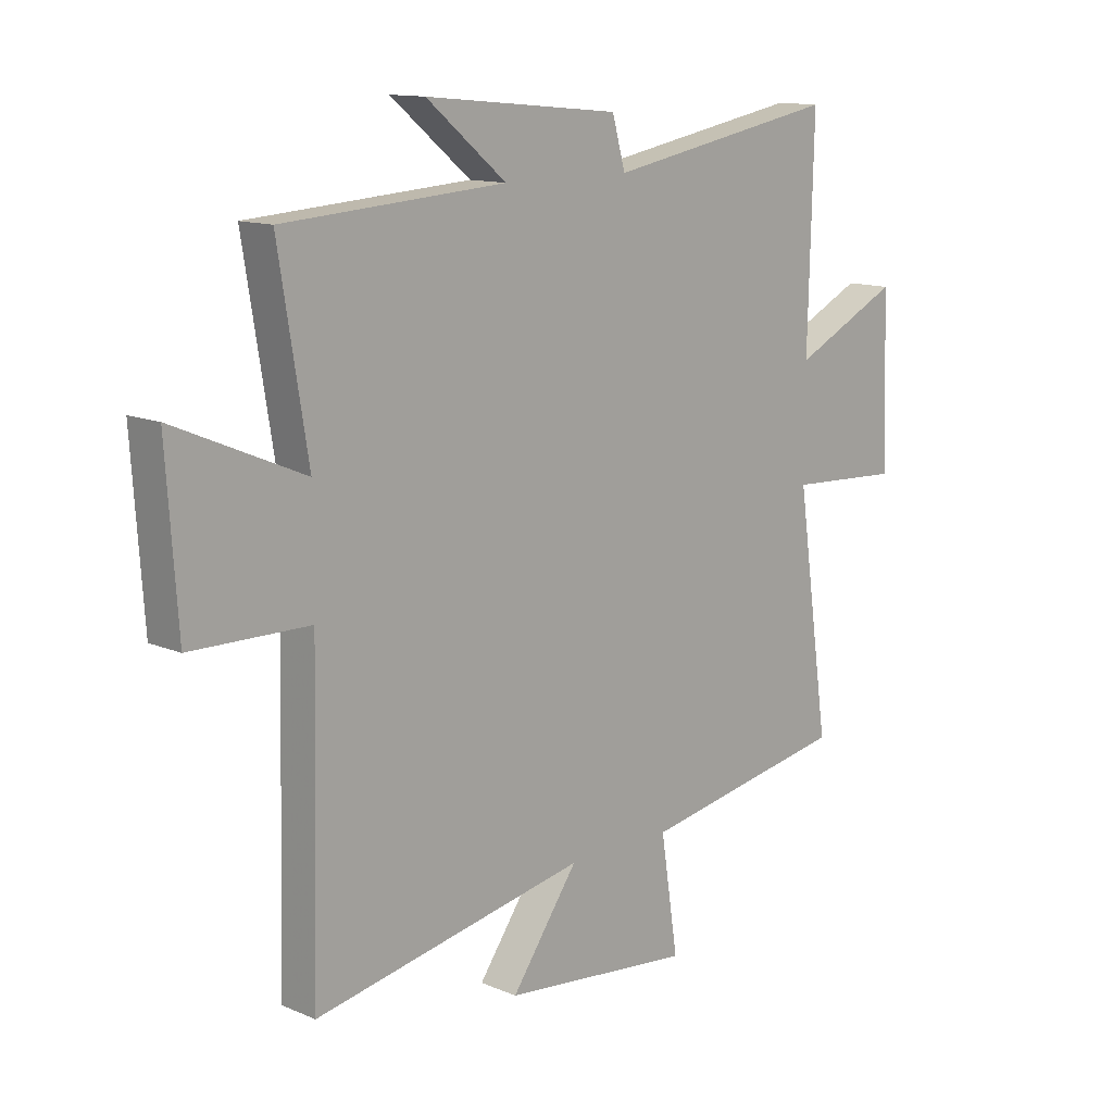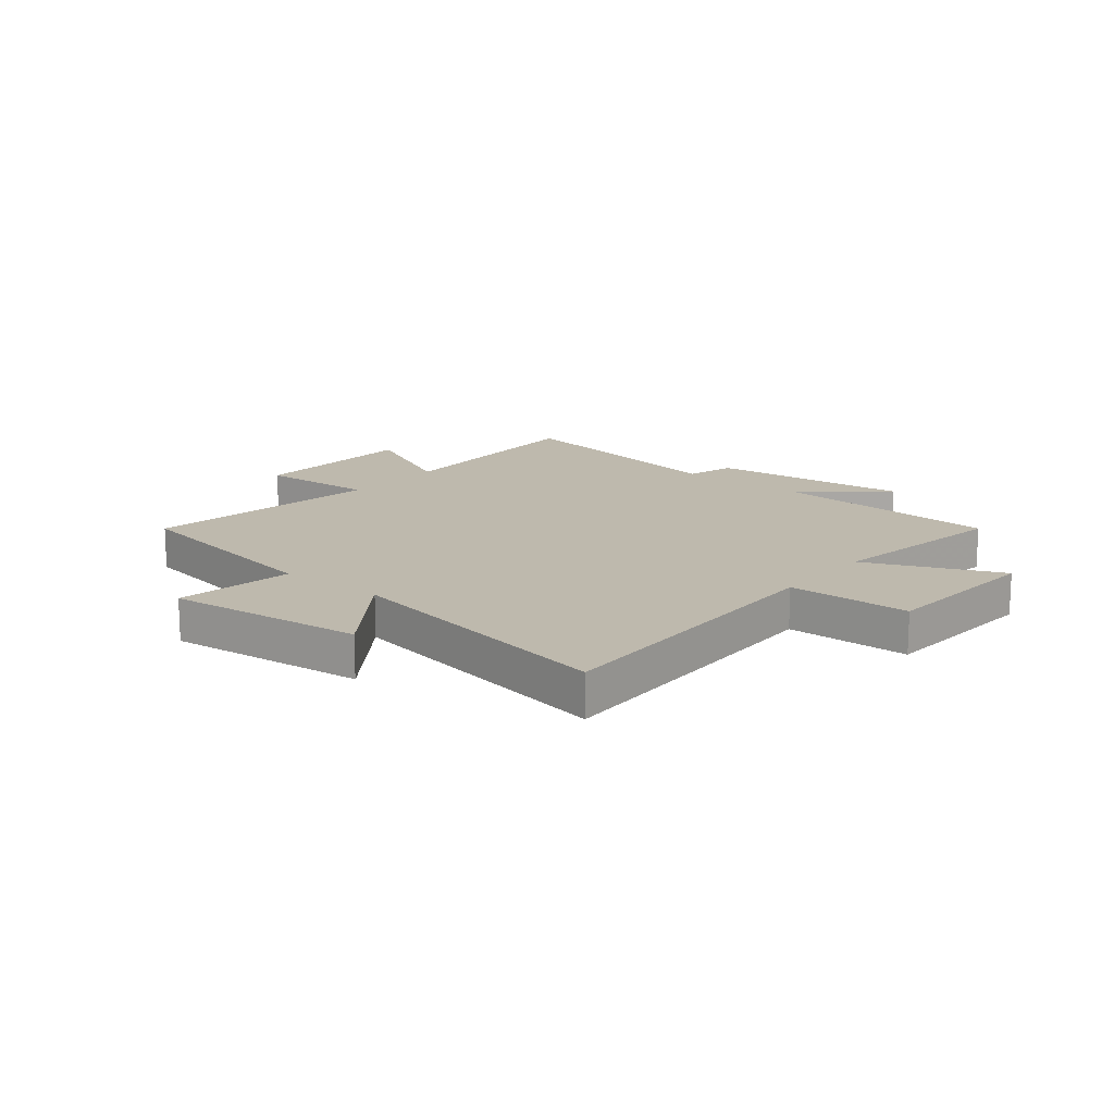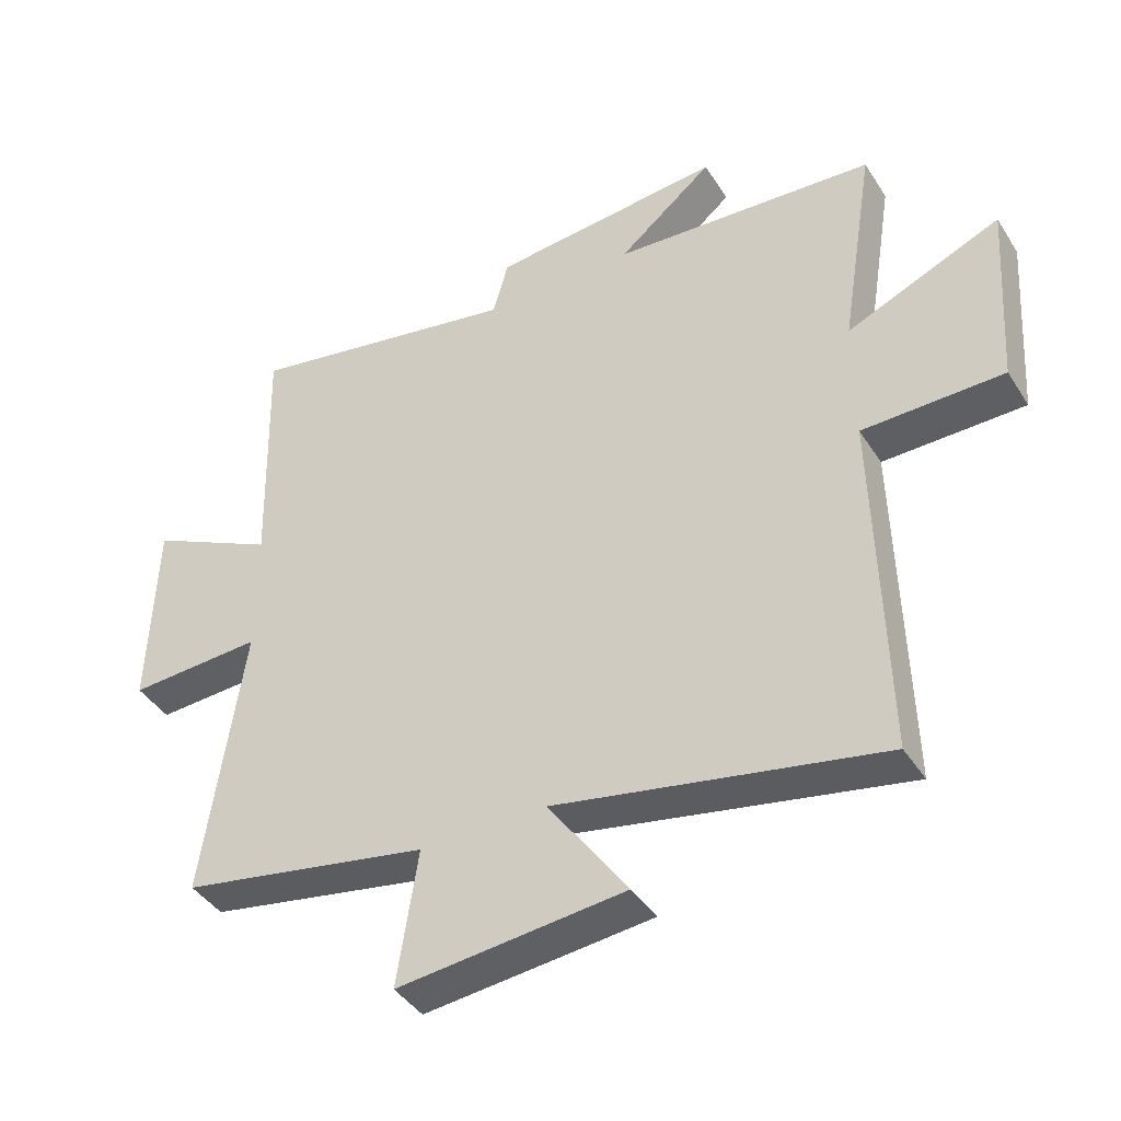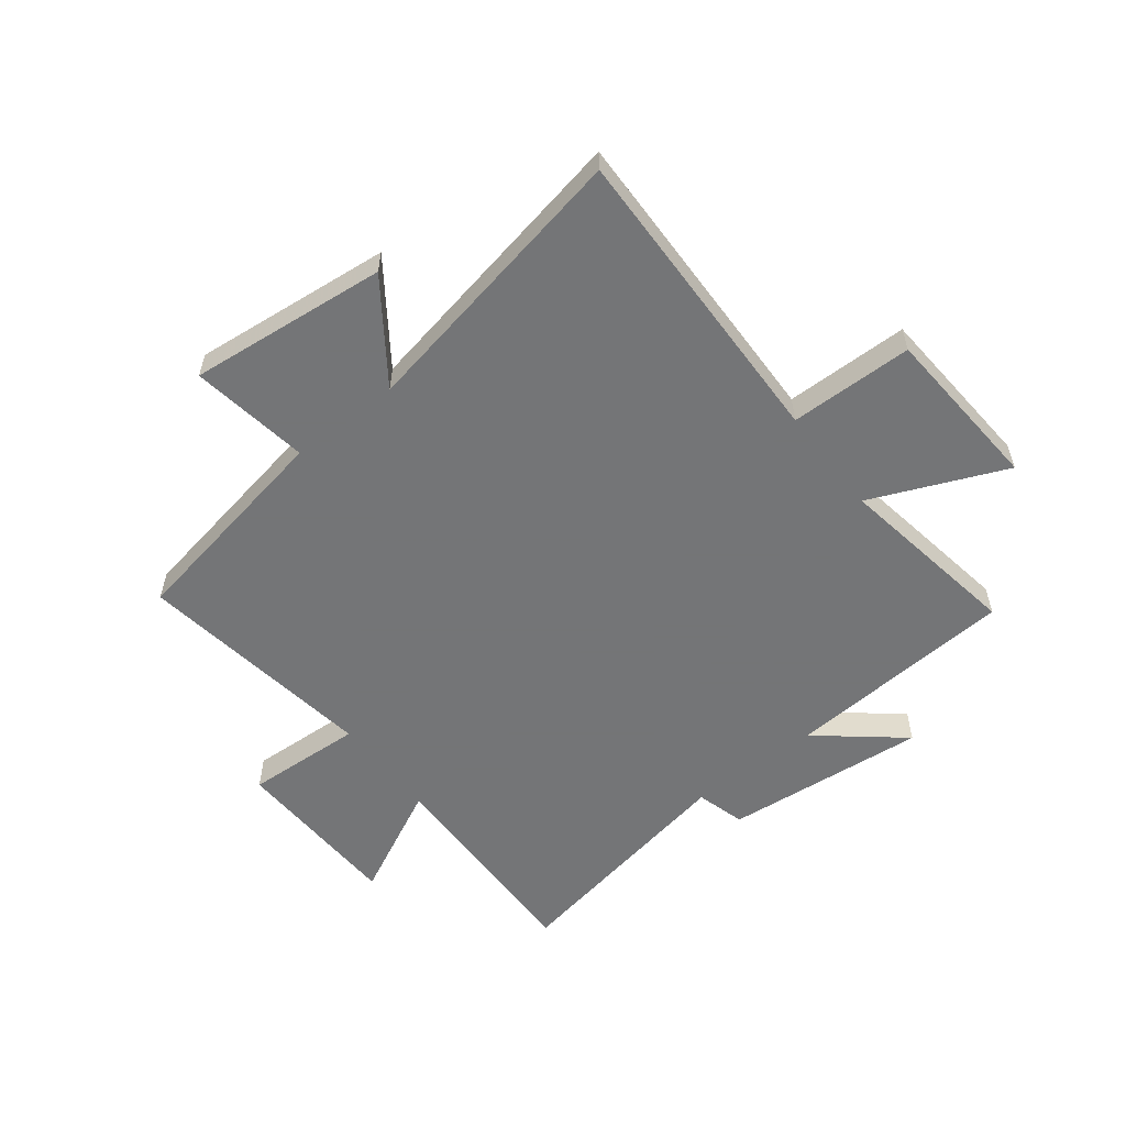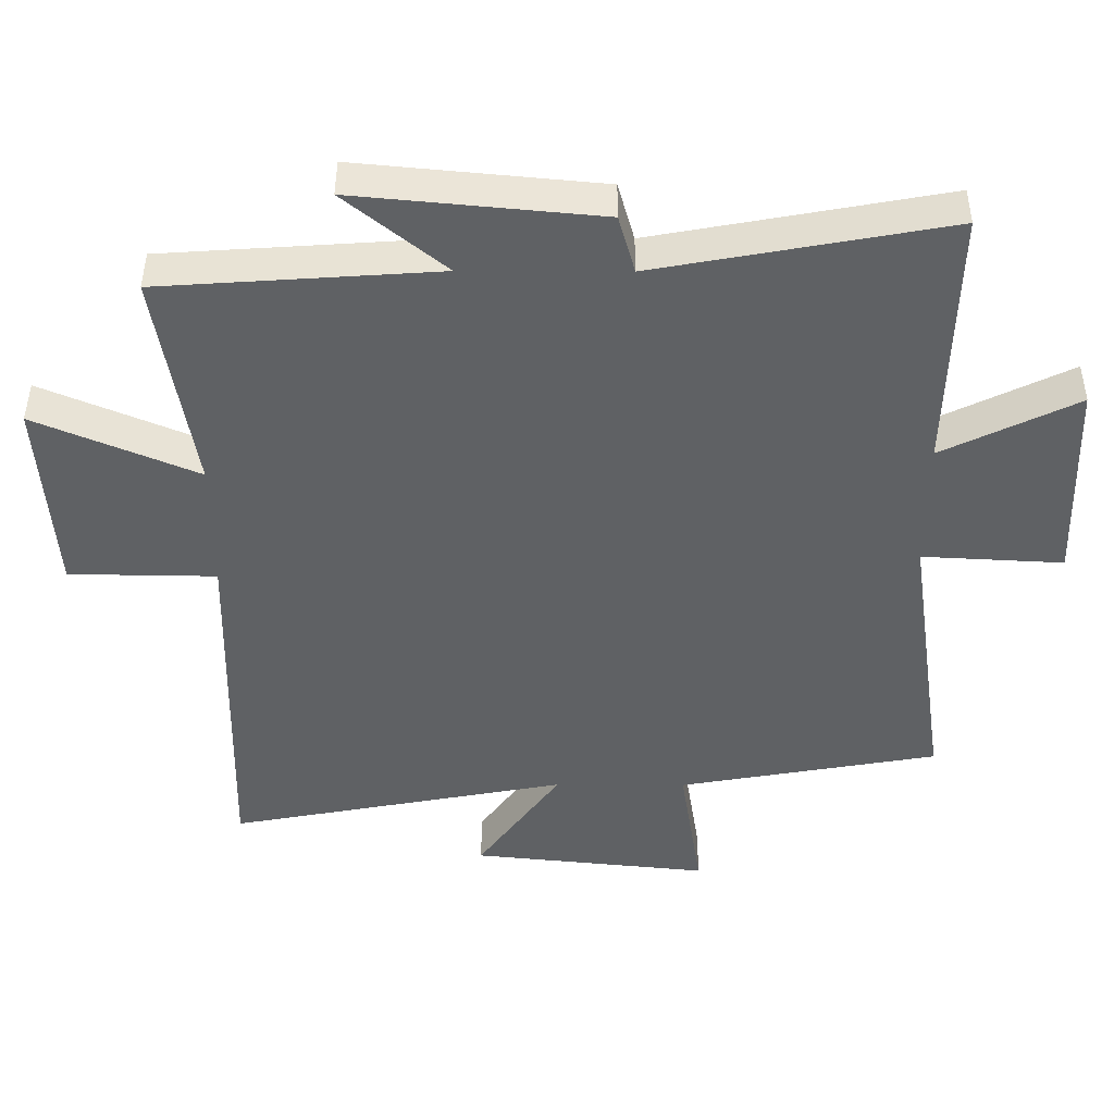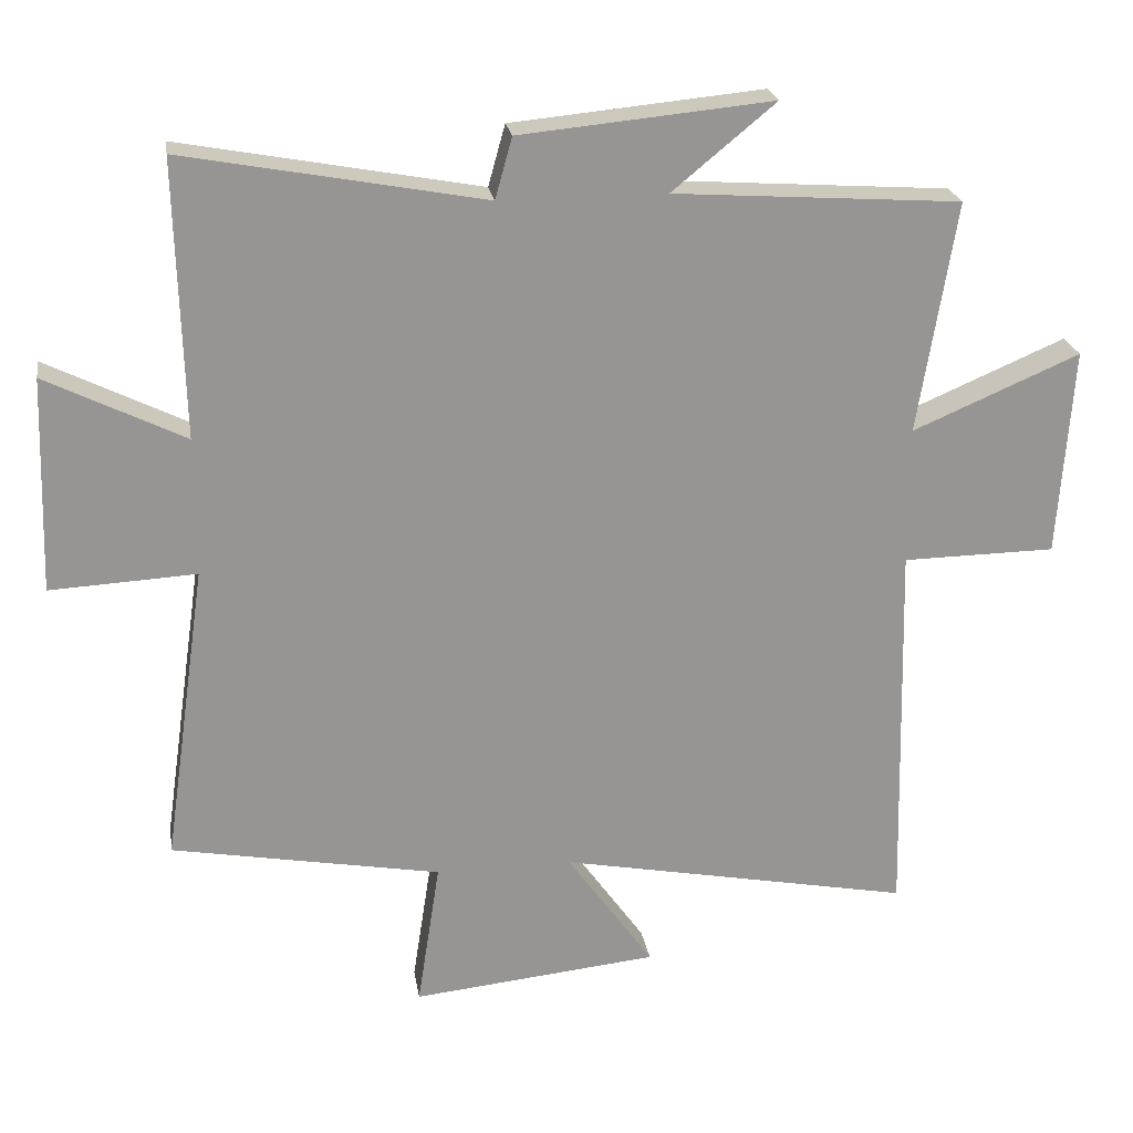
<metadata>
{"format":"obj","ext":"obj","renderer":"f3d","projection":"perspective","resolution":1024,"background":"white","views":[{"elev":12.8,"azim":-45.5,"up":"+Z"},{"elev":15.3,"azim":-141.0,"up":"+Y"},{"elev":-41.6,"azim":-150.2,"up":"+Z"},{"elev":-56.4,"azim":-142.2,"up":"+Y"},{"elev":44.0,"azim":0.3,"up":"+Z"},{"elev":22.8,"azim":171.1,"up":"+Z"}]}
</metadata>
<code>
v -0.513 0.07 -0.596
v -0.5 0.07 -0.051
v -0.716 0.07 -0.048
v -0.736 0.07 0.246
v -0.5 0.07 0.145
v -0.553 0.07 0.472
v -0.148 0.07 0.5
v -0.294 0.07 0.62
v 0.062 0.07 0.586
v 0.086 0.07 0.5
v 0.51 0.07 0.579
v 0.5 0.07 0.189
v 0.696 0.07 0.286
v 0.706 0.07 -0.018
v 0.5 0.07 -0.007
v 0.561 0.07 -0.431
v 0.18 0.07 -0.5
v 0.212 0.07 -0.708
v -0.136 0.07 -0.672
v -0.014 0.07 -0.5
v -0.513 0 -0.596
v -0.5 0 -0.051
v -0.716 0 -0.048
v -0.736 0 0.246
v -0.5 0 0.145
v -0.553 0 0.472
v -0.148 0 0.5
v -0.294 0 0.62
v 0.062 0 0.586
v 0.086 0 0.5
v 0.51 0 0.579
v 0.5 0 0.189
v 0.696 0 0.286
v 0.706 0 -0.018
v 0.5 0 -0.007
v 0.561 0 -0.431
v 0.18 0 -0.5
v 0.212 0 -0.708
v -0.136 0 -0.672
v -0.014 0 -0.5
f 17 18 19 20
f 15 16 17 20
f 15 20 1 2
f 12 13 14 15
f 12 15 2 3
f 10 11 12 3
f 7 8 9 10
f 5 6 7 10
f 5 10 3
f 3 4 5
f 40 39 38 37
f 40 37 36 35
f 22 21 40 35
f 35 34 33 32
f 23 22 35 32
f 23 32 31 30
f 30 29 28 27
f 30 27 26 25
f 23 30 25
f 25 24 23
f 1 21 22 2
f 2 22 23 3
f 3 23 24 4
f 4 24 25 5
f 5 25 26 6
f 6 26 27 7
f 7 27 28 8
f 8 28 29 9
f 9 29 30 10
f 10 30 31 11
f 11 31 32 12
f 12 32 33 13
f 13 33 34 14
f 14 34 35 15
f 15 35 36 16
f 16 36 37 17
f 17 37 38 18
f 18 38 39 19
f 19 39 40 20
f 20 40 21 1

</code>
